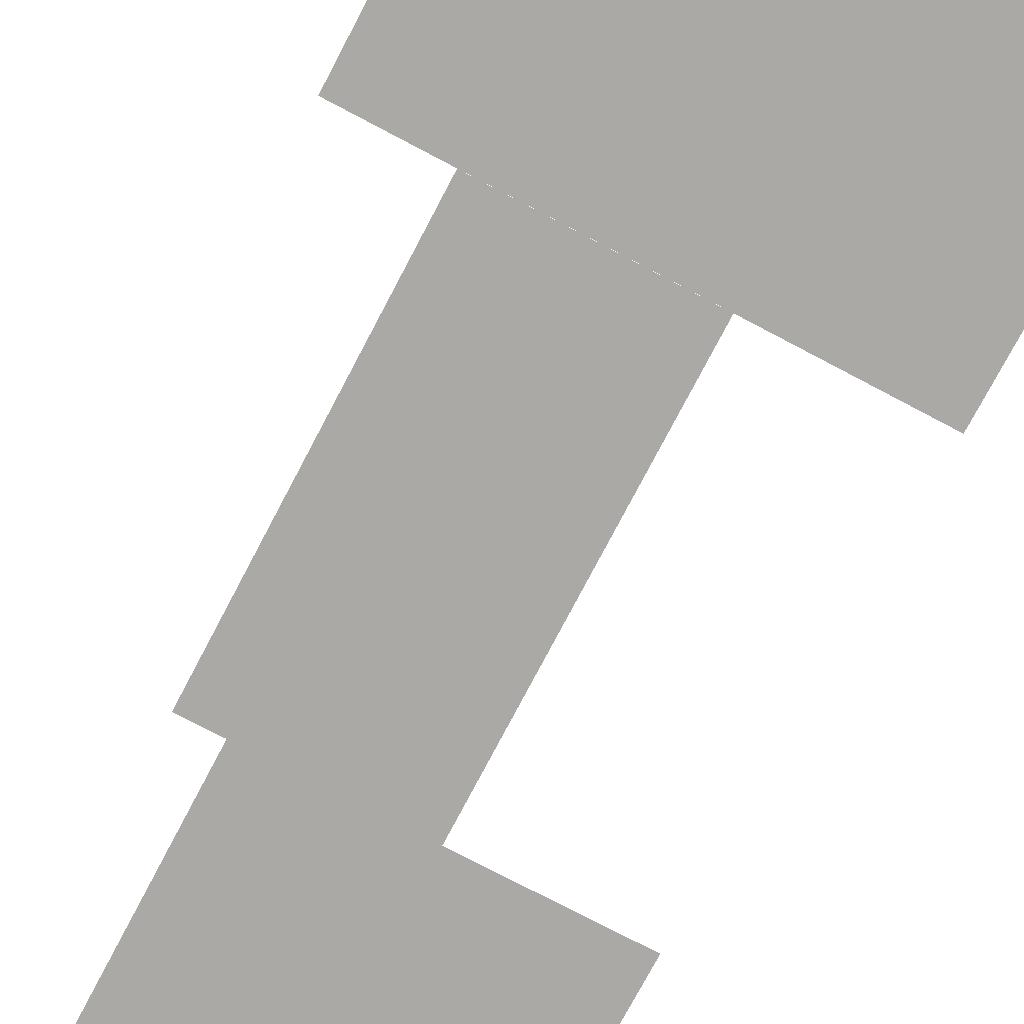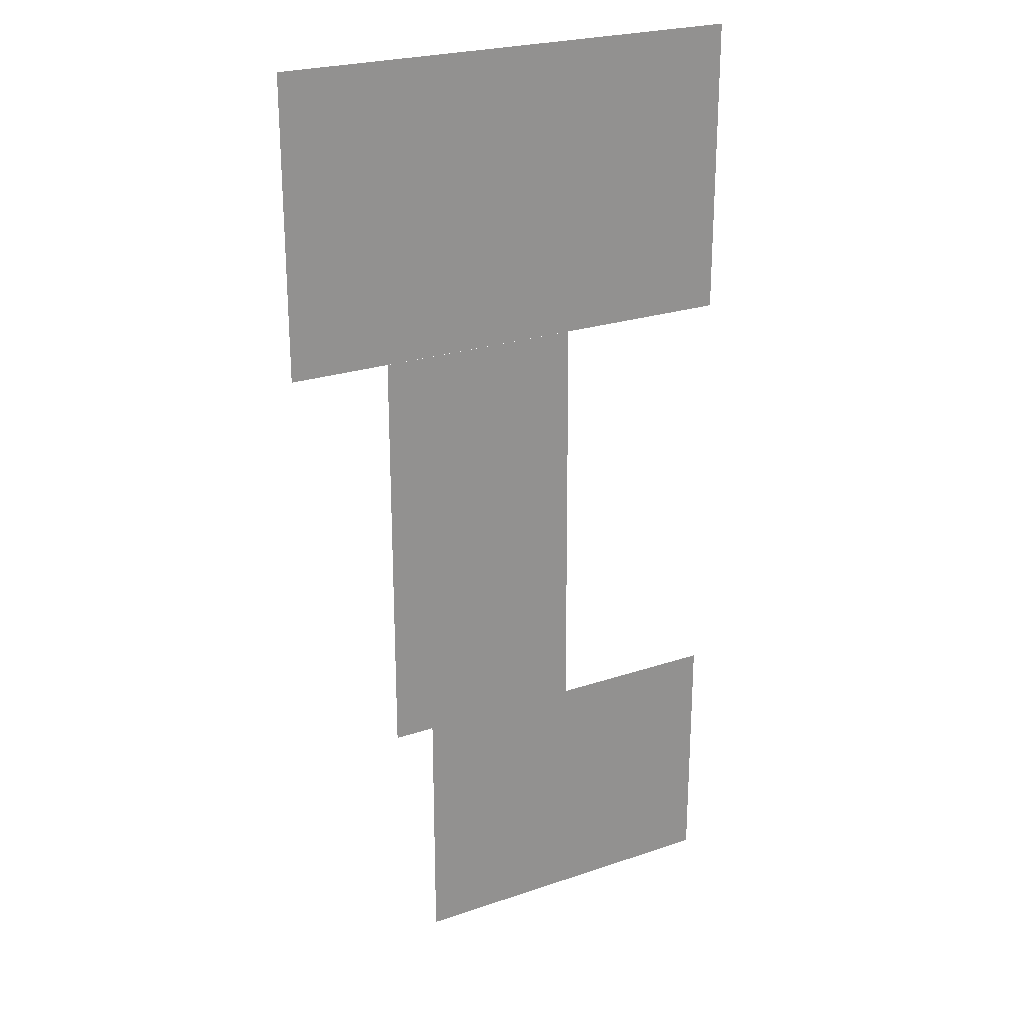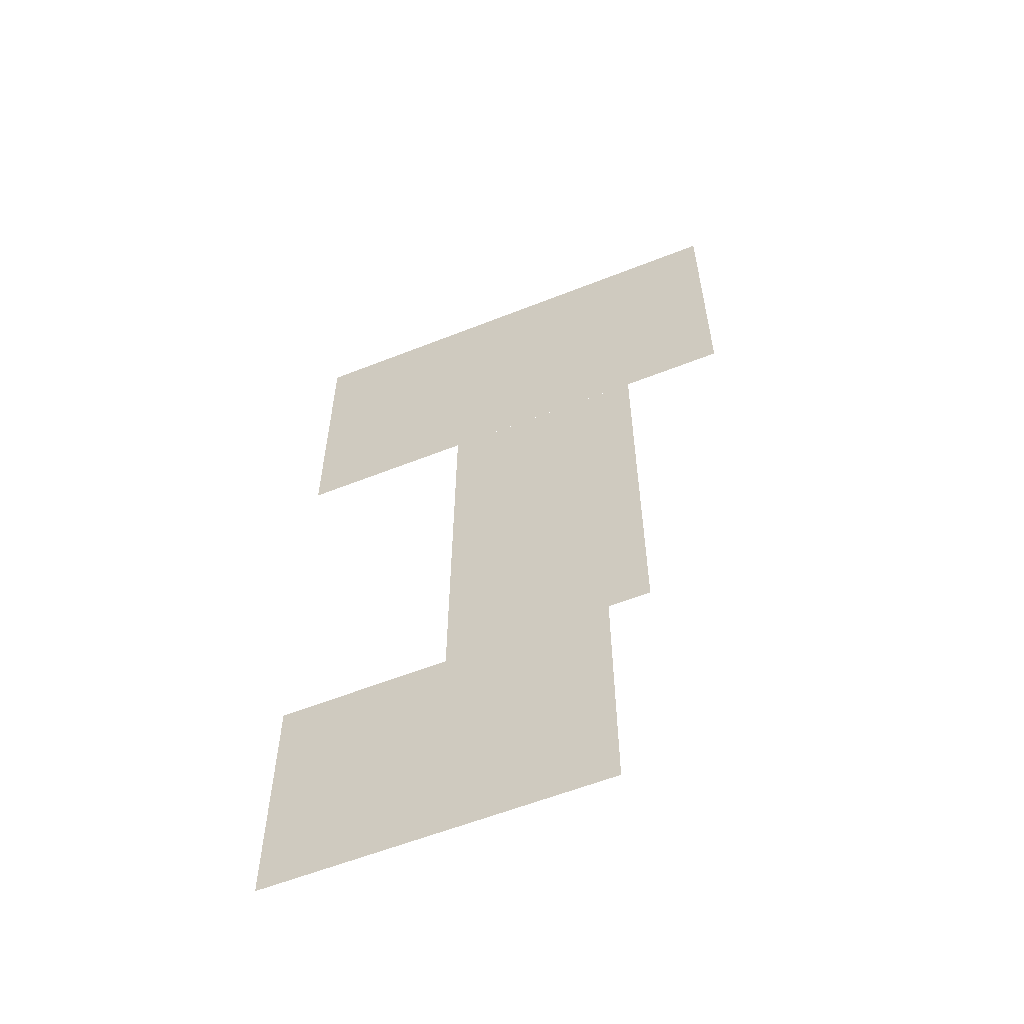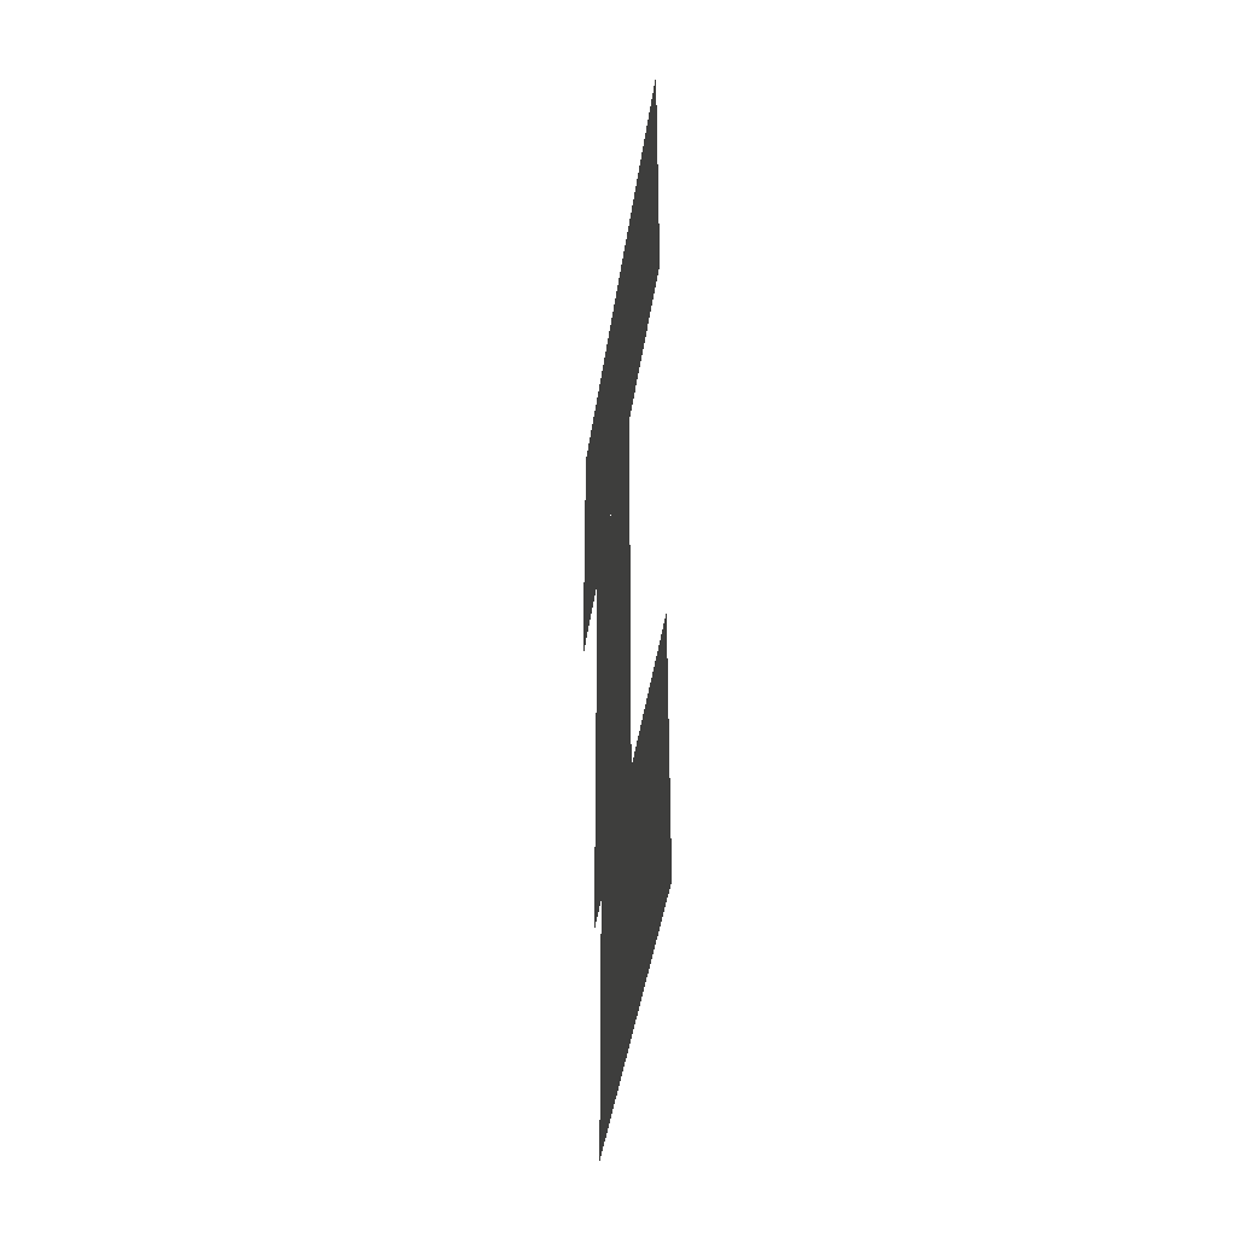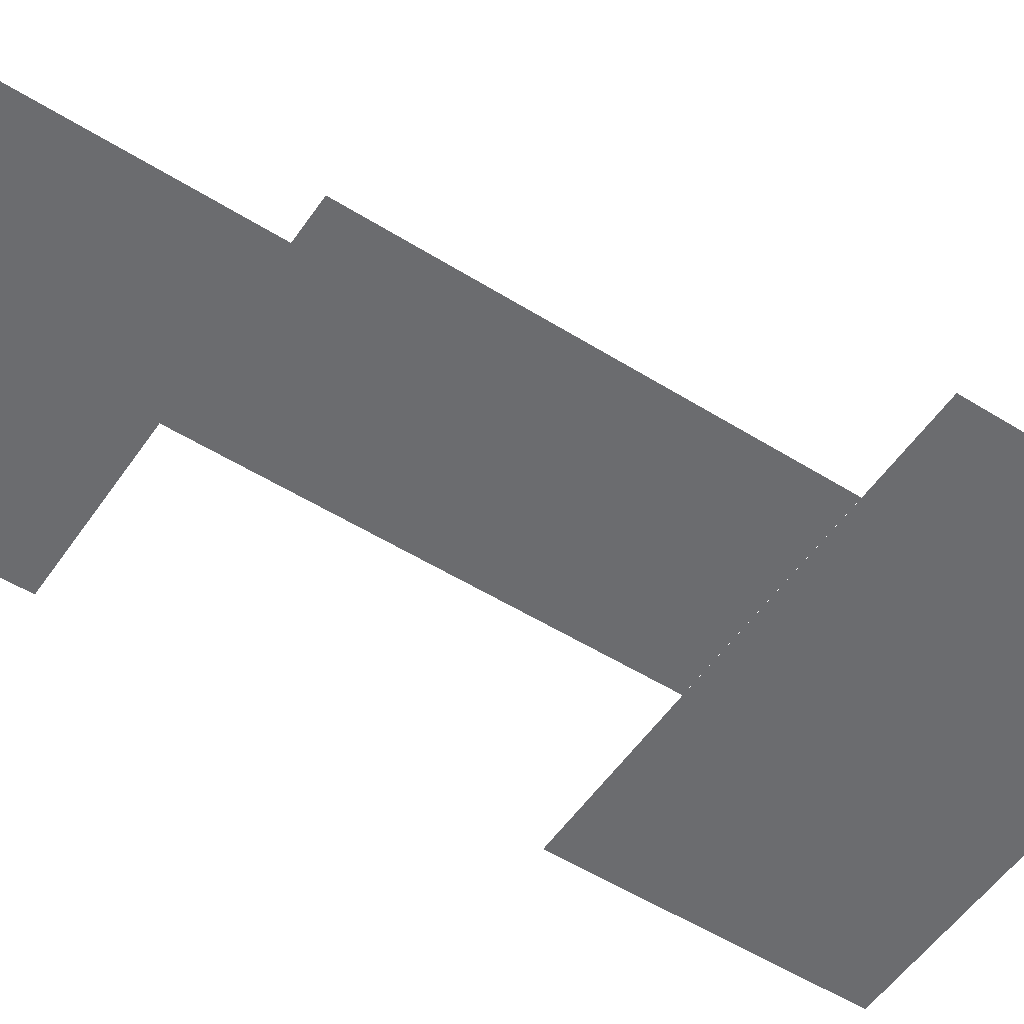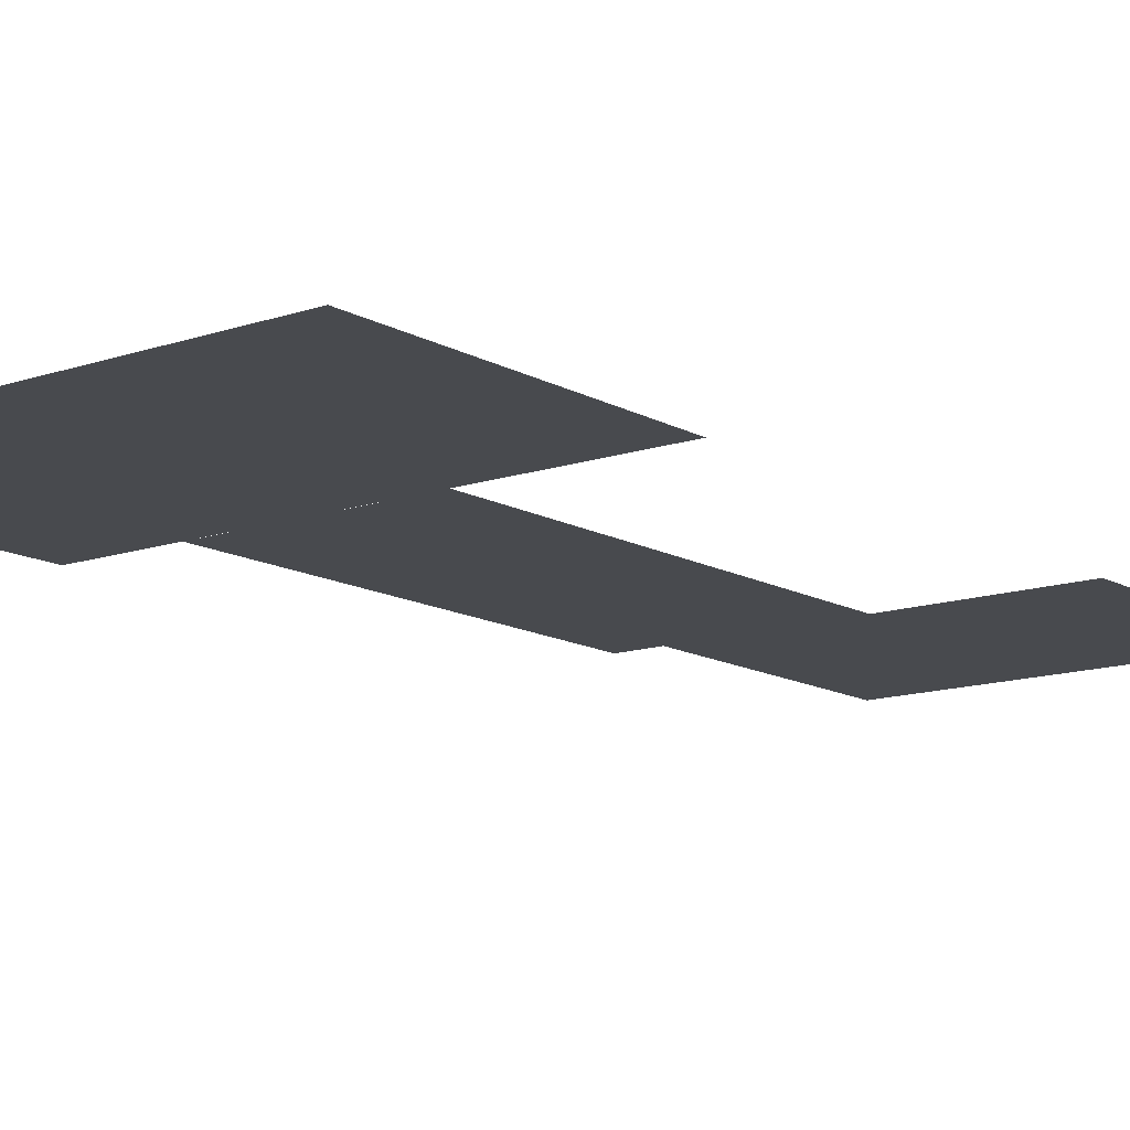
<metadata>
{"format":"obj","ext":"obj","renderer":"f3d","projection":"perspective","resolution":1024,"background":"white","views":[{"elev":-75.6,"azim":-27.8,"up":"+Y"},{"elev":24.1,"azim":-29.3,"up":"+Z"},{"elev":-58.9,"azim":-157.8,"up":"+Z"},{"elev":-45.3,"azim":81.6,"up":"+Z"},{"elev":-53.7,"azim":-123.7,"up":"+Y"},{"elev":-13.0,"azim":38.1,"up":"+Y"}]}
</metadata>
<code>
o Plano
v -4.767 0 3.602
v 4.923 0 3.602
v -4.767 0 -3.602
v 4.923 0 -3.602
v -4.013 0 3.602
v -4.013 0 -3.602
v -1.996 0 3.602
v -1.996 0 -3.602
v -4.013 -0 15.68
v -1.996 -0 15.68
v -5.965 0 3.602
v -5.965 -0 15.68
v 0.007219 0 3.602
v -0.05266 -0 15.68
v -8.883 0 24.18
v 4.971 0 24.18
v -8.883 0 15.69
v 4.971 0 15.69
f 7 2 4 8
f 1 5 6 3
f 5 7 8 6
f 7 5 9 10
f 9 5 11 12
f 7 10 14 13
f 15 16 18 17

</code>
